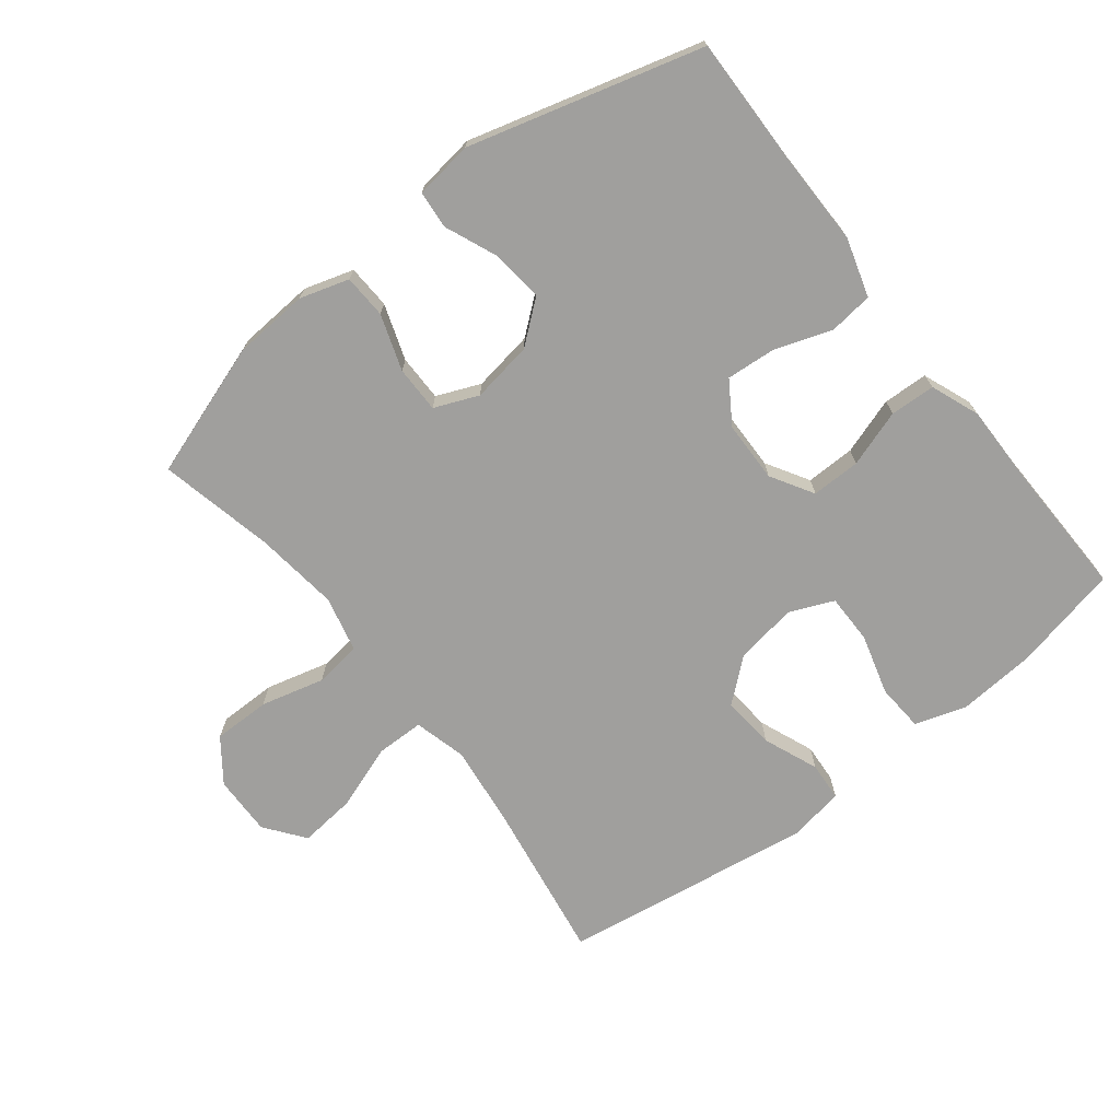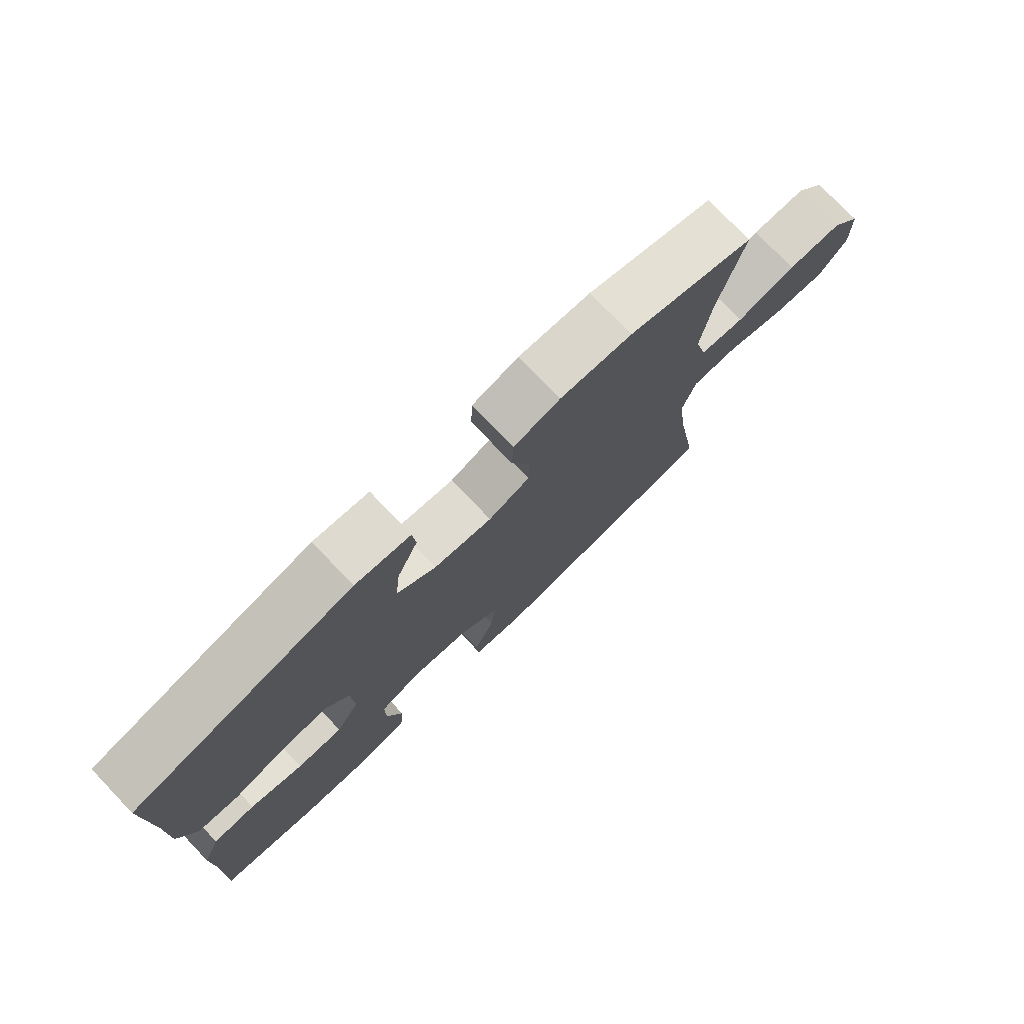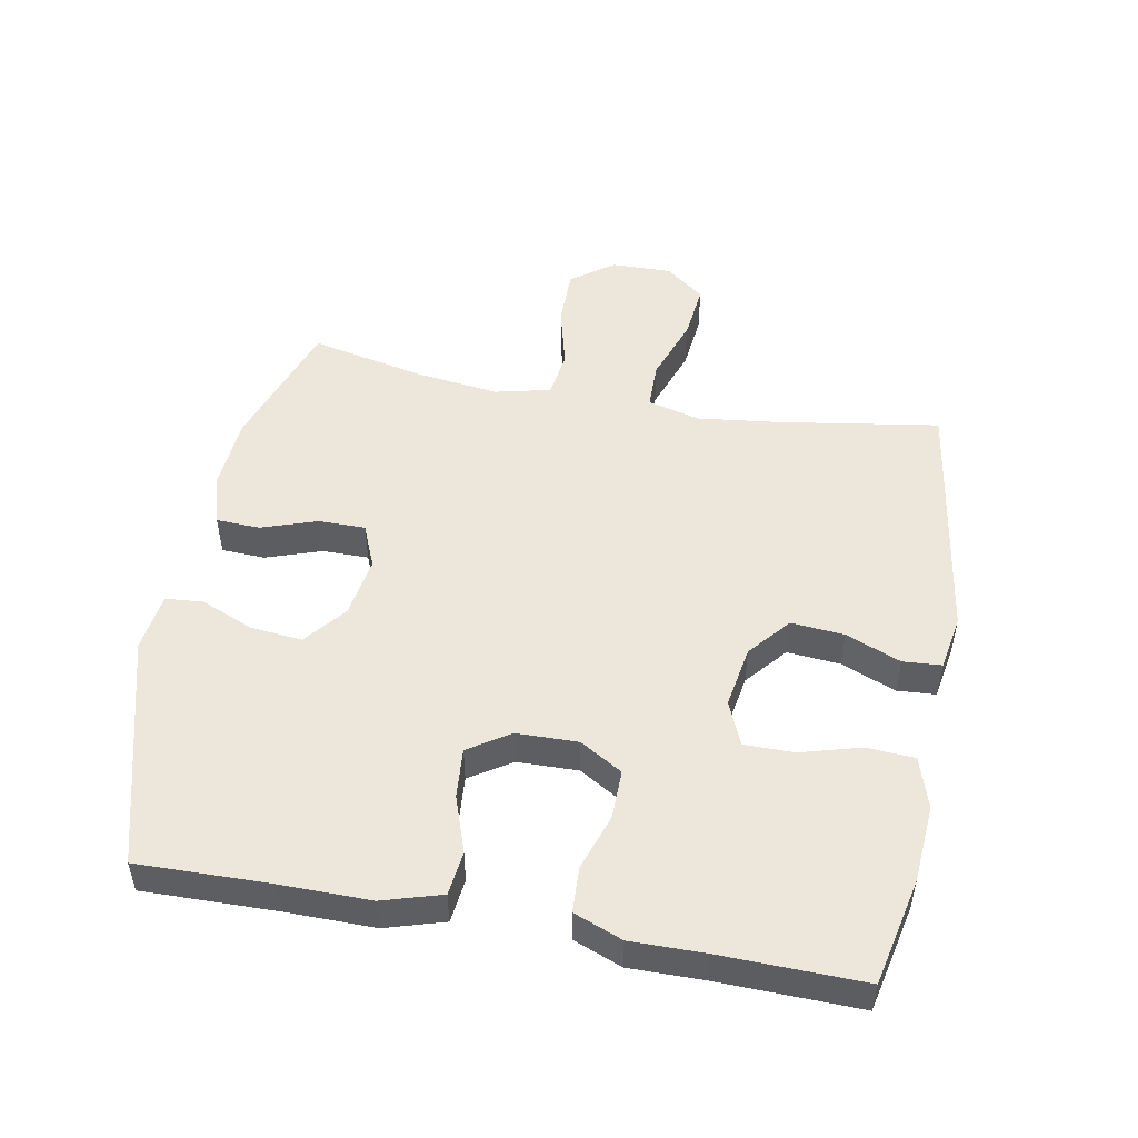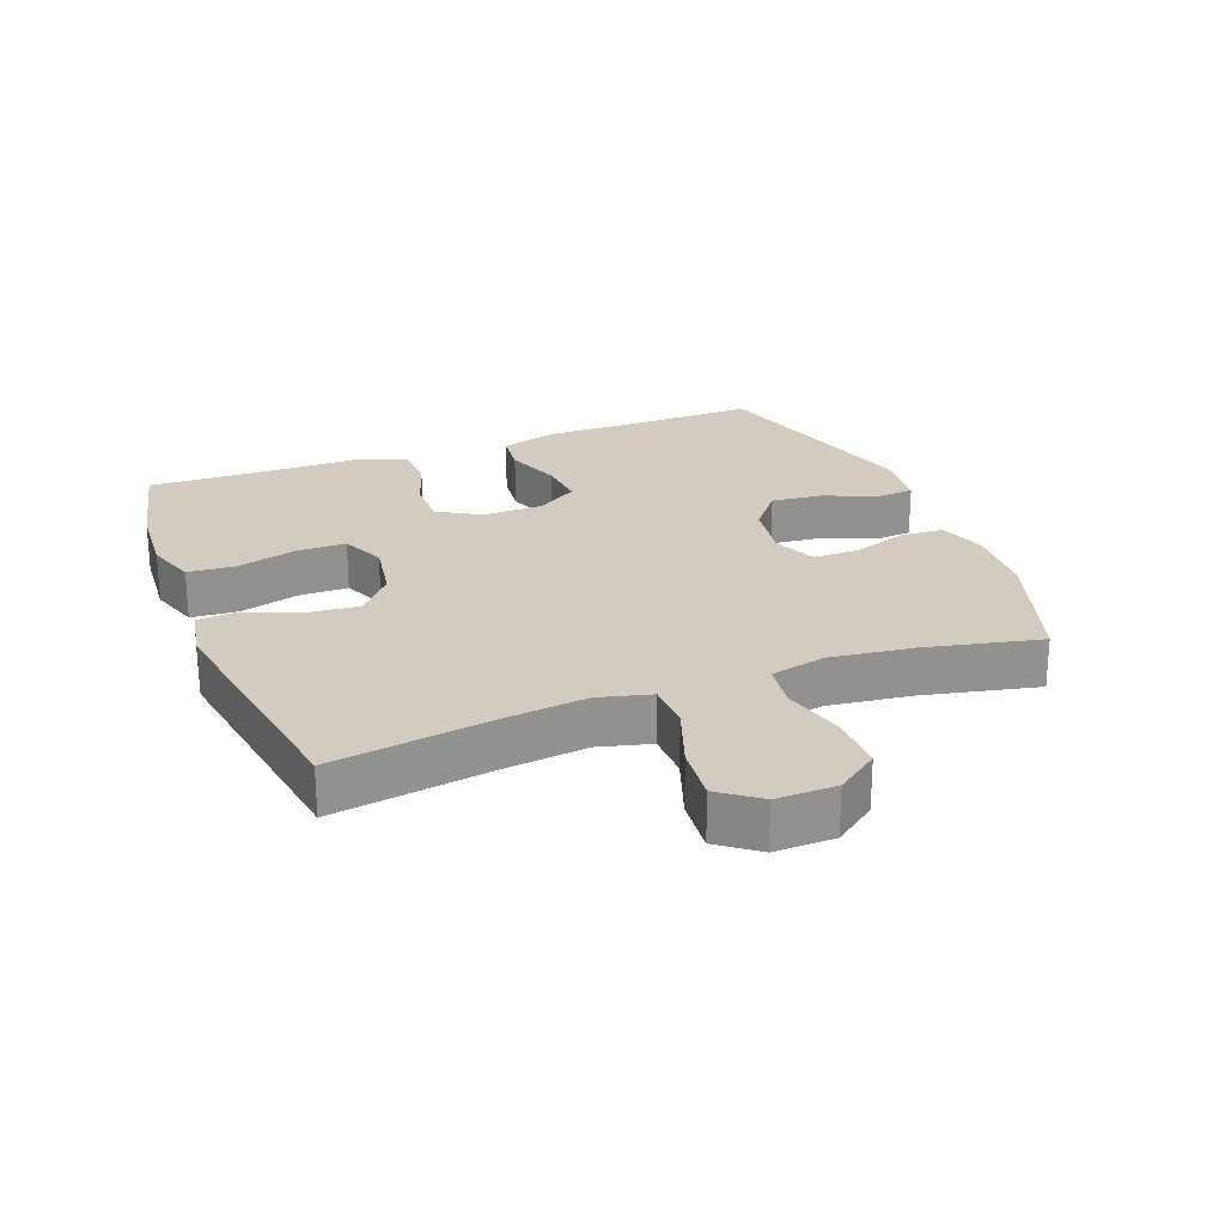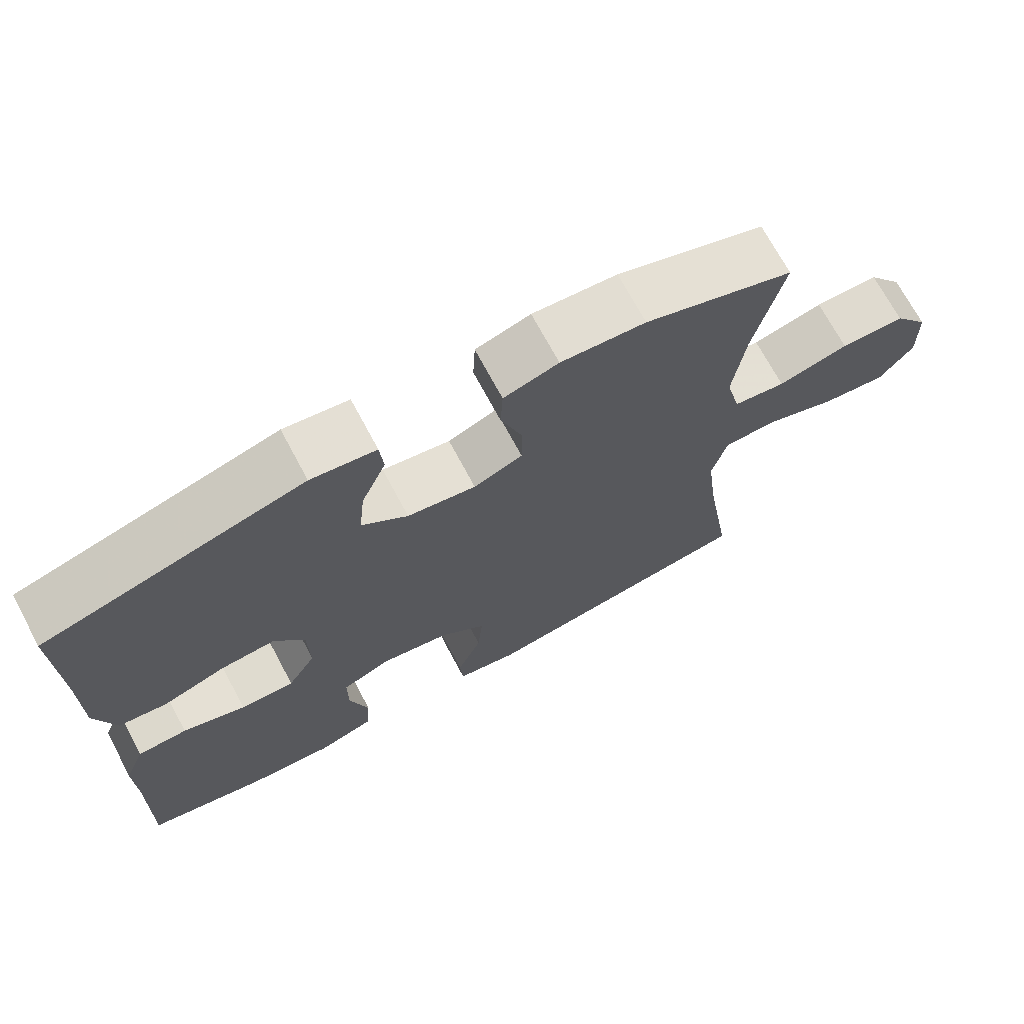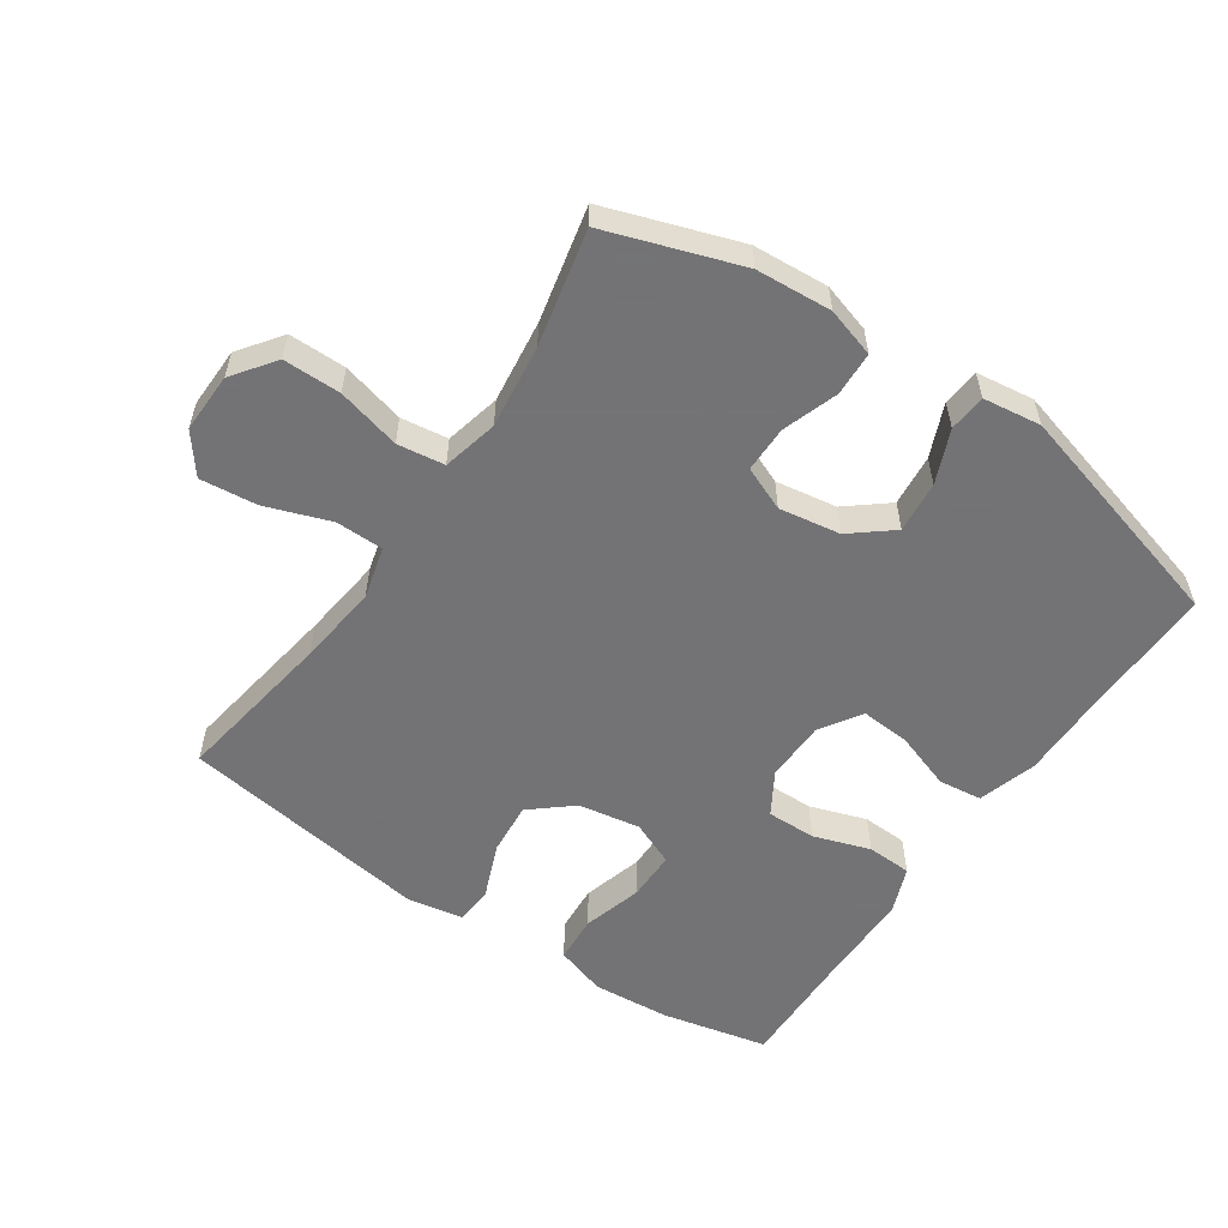
<metadata>
{"format":"obj","ext":"obj","renderer":"f3d","projection":"perspective","resolution":1024,"background":"white","views":[{"elev":-71.3,"azim":38.0,"up":"+Y"},{"elev":76.9,"azim":136.2,"up":"+Z"},{"elev":50.3,"azim":100.5,"up":"+Y"},{"elev":23.9,"azim":-111.2,"up":"+Y"},{"elev":70.8,"azim":151.9,"up":"+Z"},{"elev":-56.0,"azim":-34.2,"up":"+Y"}]}
</metadata>
<code>
v 0.5 0.07 -0.5
v 0.336 0.07 -0.536
v 0.217 0.07 -0.545
v 0.139 0.07 -0.52
v 0.134 0.07 -0.447
v 0.16 0.07 -0.355
v 0.16 0.07 -0.279
v 0.092 0.07 -0.25
v -0.003 0.07 -0.266
v -0.066 0.07 -0.319
v -0.059 0.07 -0.4
v -0.025 0.07 -0.484
v -0.029 0.07 -0.543
v -0.114 0.07 -0.558
v -0.5 0.07 -0.5
v -0.461 0.07 -0.253
v -0.446 0.07 -0.128
v -0.467 0.07 -0.048
v -0.54 0.07 -0.047
v -0.639 0.07 -0.082
v -0.726 0.07 -0.091
v -0.772 0.07 -0.031
v -0.77 0.07 0.061
v -0.722 0.07 0.126
v -0.634 0.07 0.126
v -0.537 0.07 0.101
v -0.465 0.07 0.111
v -0.445 0.07 0.196
v -0.461 0.07 0.324
v -0.5 0.07 0.5
v -0.296 0.07 0.569
v -0.18 0.07 0.577
v -0.105 0.07 0.554
v -0.102 0.07 0.487
v -0.131 0.07 0.402
v -0.131 0.07 0.331
v -0.064 0.07 0.303
v 0.03 0.07 0.318
v 0.093 0.07 0.369
v 0.085 0.07 0.448
v 0.051 0.07 0.529
v 0.056 0.07 0.586
v 0.145 0.07 0.598
v 0.5 0.07 0.5
v 0.496 0.07 0.297
v 0.497 0.07 0.161
v 0.47 0.07 0.071
v 0.403 0.07 0.063
v 0.316 0.07 0.093
v 0.24 0.07 0.099
v 0.199 0.07 0.036
v 0.197 0.07 -0.058
v 0.236 0.07 -0.123
v 0.311 0.07 -0.122
v 0.398 0.07 -0.093
v 0.467 0.07 -0.096
v 0.496 0.07 -0.17
v 0.495 0.07 -0.284
v 0.5 0 -0.5
v 0.336 0 -0.536
v 0.217 0 -0.545
v 0.139 0 -0.52
v 0.134 0 -0.447
v 0.16 0 -0.355
v 0.16 0 -0.279
v 0.092 0 -0.25
v -0.003 0 -0.266
v -0.066 0 -0.319
v -0.059 0 -0.4
v -0.025 0 -0.484
v -0.029 0 -0.543
v -0.114 0 -0.558
v -0.5 0 -0.5
v -0.461 0 -0.253
v -0.446 0 -0.128
v -0.467 0 -0.048
v -0.54 0 -0.047
v -0.639 0 -0.082
v -0.726 0 -0.091
v -0.772 0 -0.031
v -0.77 0 0.061
v -0.722 0 0.126
v -0.634 0 0.126
v -0.537 0 0.101
v -0.465 0 0.111
v -0.445 0 0.196
v -0.461 0 0.324
v -0.5 0 0.5
v -0.296 0 0.569
v -0.18 0 0.577
v -0.105 0 0.554
v -0.102 0 0.487
v -0.131 0 0.402
v -0.131 0 0.331
v -0.064 0 0.303
v 0.03 0 0.318
v 0.093 0 0.369
v 0.085 0 0.448
v 0.051 0 0.529
v 0.056 0 0.586
v 0.145 0 0.598
v 0.5 0 0.5
v 0.496 0 0.297
v 0.497 0 0.161
v 0.47 0 0.071
v 0.403 0 0.063
v 0.316 0 0.093
v 0.24 0 0.099
v 0.199 0 0.036
v 0.197 0 -0.058
v 0.236 0 -0.123
v 0.311 0 -0.122
v 0.398 0 -0.093
v 0.467 0 -0.096
v 0.496 0 -0.17
v 0.495 0 -0.284
f 56 57 58
f 55 56 58
f 54 55 58
f 4 5 6
f 3 4 6
f 2 3 6
f 1 2 6
f 58 1 6
f 54 58 6
f 53 54 6
f 52 53 6 7
f 51 52 7 8
f 47 48 49
f 46 47 49
f 45 46 49
f 45 49 50
f 44 45 50
f 43 44 50
f 42 43 50
f 41 42 50
f 40 41 50
f 39 40 50 51
f 33 34 35
f 32 33 35
f 31 32 35
f 30 31 35
f 29 30 35
f 28 29 35 36
f 27 28 36 37
f 24 25 26
f 23 24 26
f 22 23 26
f 21 22 26
f 20 21 26
f 19 20 26
f 18 19 26 27
f 27 37 38
f 18 27 38
f 17 18 38
f 14 15 16
f 13 14 16
f 12 13 16
f 11 12 16
f 10 11 16 17
f 51 8 9
f 39 51 9
f 38 39 9
f 17 38 9
f 9 10 17
f 116 115 114
f 116 114 113
f 116 113 112
f 64 63 62
f 64 62 61
f 64 61 60
f 64 60 59
f 64 59 116
f 64 116 112
f 64 112 111
f 65 64 111 110
f 66 65 110 109
f 107 106 105
f 107 105 104
f 107 104 103
f 108 107 103
f 108 103 102
f 108 102 101
f 108 101 100
f 108 100 99
f 108 99 98
f 109 108 98 97
f 93 92 91
f 93 91 90
f 93 90 89
f 93 89 88
f 93 88 87
f 94 93 87 86
f 95 94 86 85
f 84 83 82
f 84 82 81
f 84 81 80
f 84 80 79
f 84 79 78
f 84 78 77
f 85 84 77 76
f 96 95 85
f 96 85 76
f 96 76 75
f 74 73 72
f 74 72 71
f 74 71 70
f 74 70 69
f 75 74 69 68
f 67 66 109
f 67 109 97
f 67 97 96
f 67 96 75
f 75 68 67
f 1 59 60 2
f 2 60 61 3
f 3 61 62 4
f 4 62 63 5
f 5 63 64 6
f 6 64 65 7
f 7 65 66 8
f 8 66 67 9
f 9 67 68 10
f 10 68 69 11
f 11 69 70 12
f 12 70 71 13
f 13 71 72 14
f 14 72 73 15
f 15 73 74 16
f 16 74 75 17
f 17 75 76 18
f 18 76 77 19
f 19 77 78 20
f 20 78 79 21
f 21 79 80 22
f 22 80 81 23
f 23 81 82 24
f 24 82 83 25
f 25 83 84 26
f 26 84 85 27
f 27 85 86 28
f 28 86 87 29
f 29 87 88 30
f 30 88 89 31
f 31 89 90 32
f 32 90 91 33
f 33 91 92 34
f 34 92 93 35
f 35 93 94 36
f 36 94 95 37
f 37 95 96 38
f 38 96 97 39
f 39 97 98 40
f 40 98 99 41
f 41 99 100 42
f 42 100 101 43
f 43 101 102 44
f 44 102 103 45
f 45 103 104 46
f 46 104 105 47
f 47 105 106 48
f 48 106 107 49
f 49 107 108 50
f 50 108 109 51
f 51 109 110 52
f 52 110 111 53
f 53 111 112 54
f 54 112 113 55
f 55 113 114 56
f 56 114 115 57
f 57 115 116 58
f 58 116 59 1

</code>
